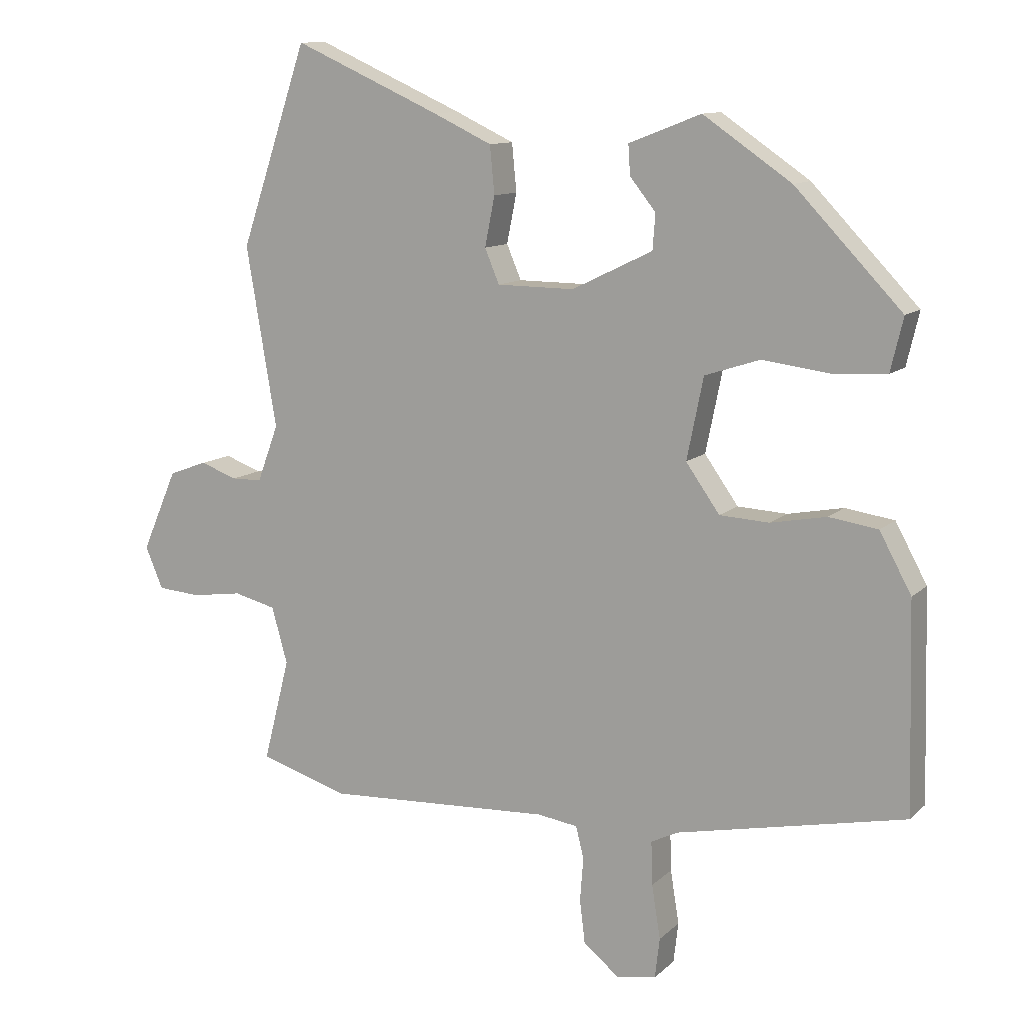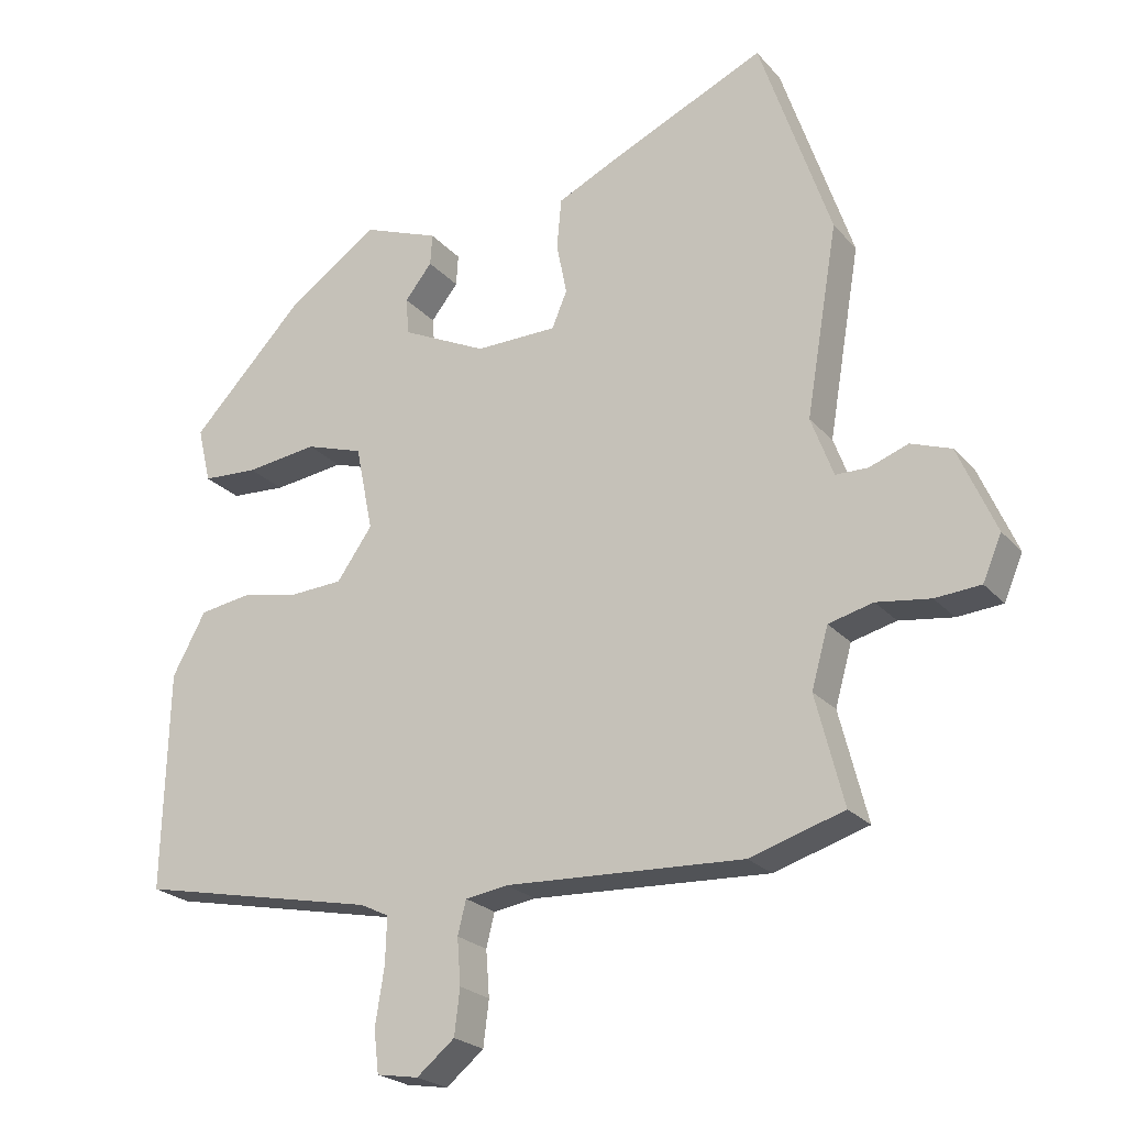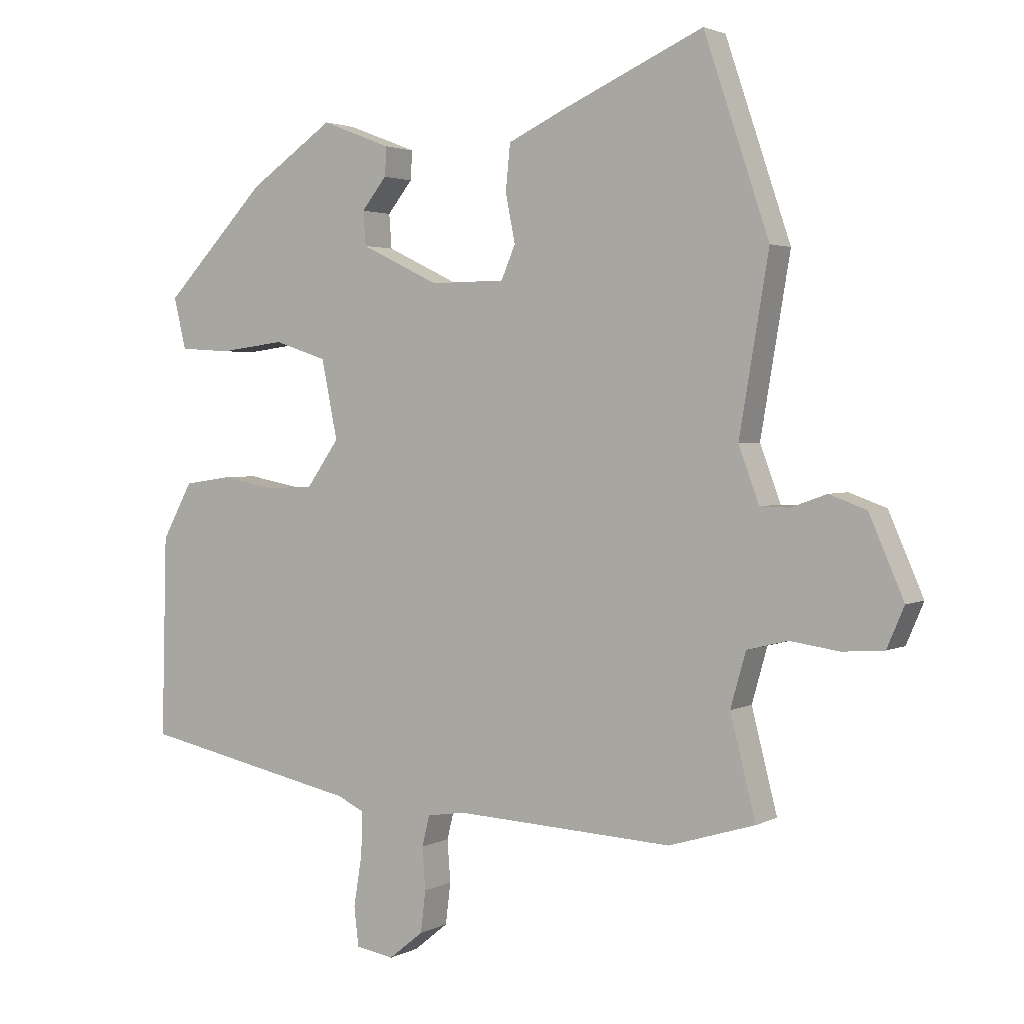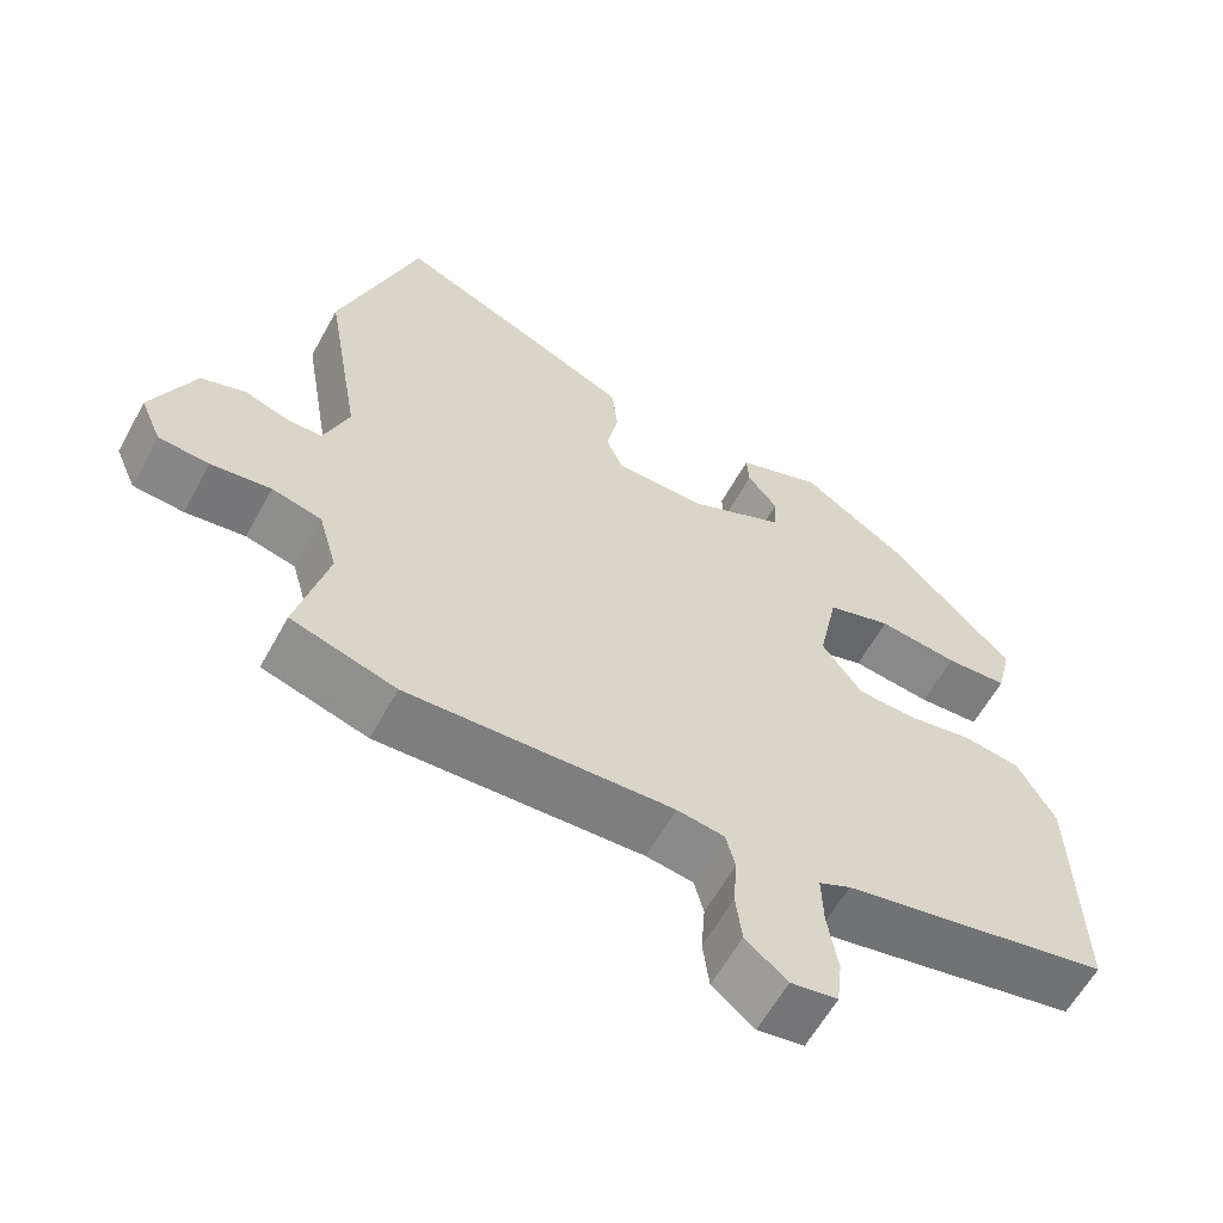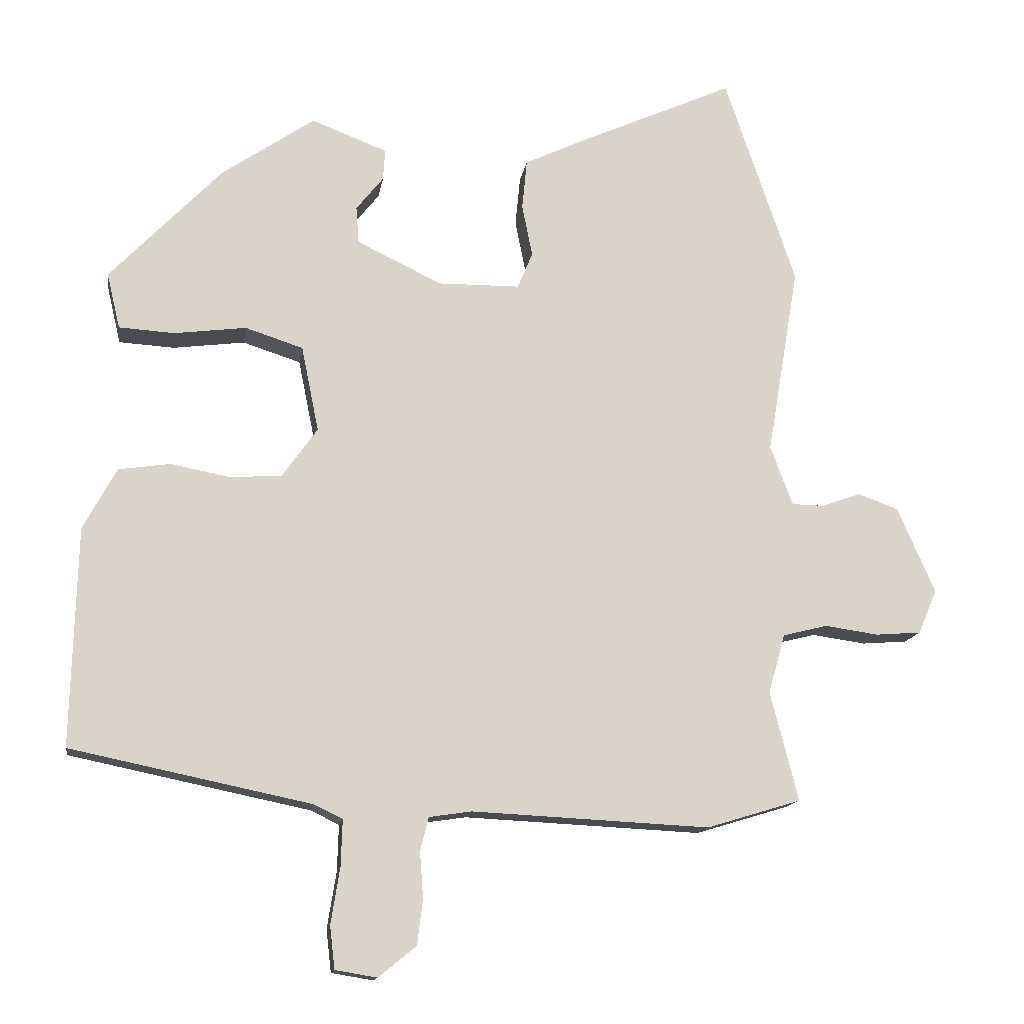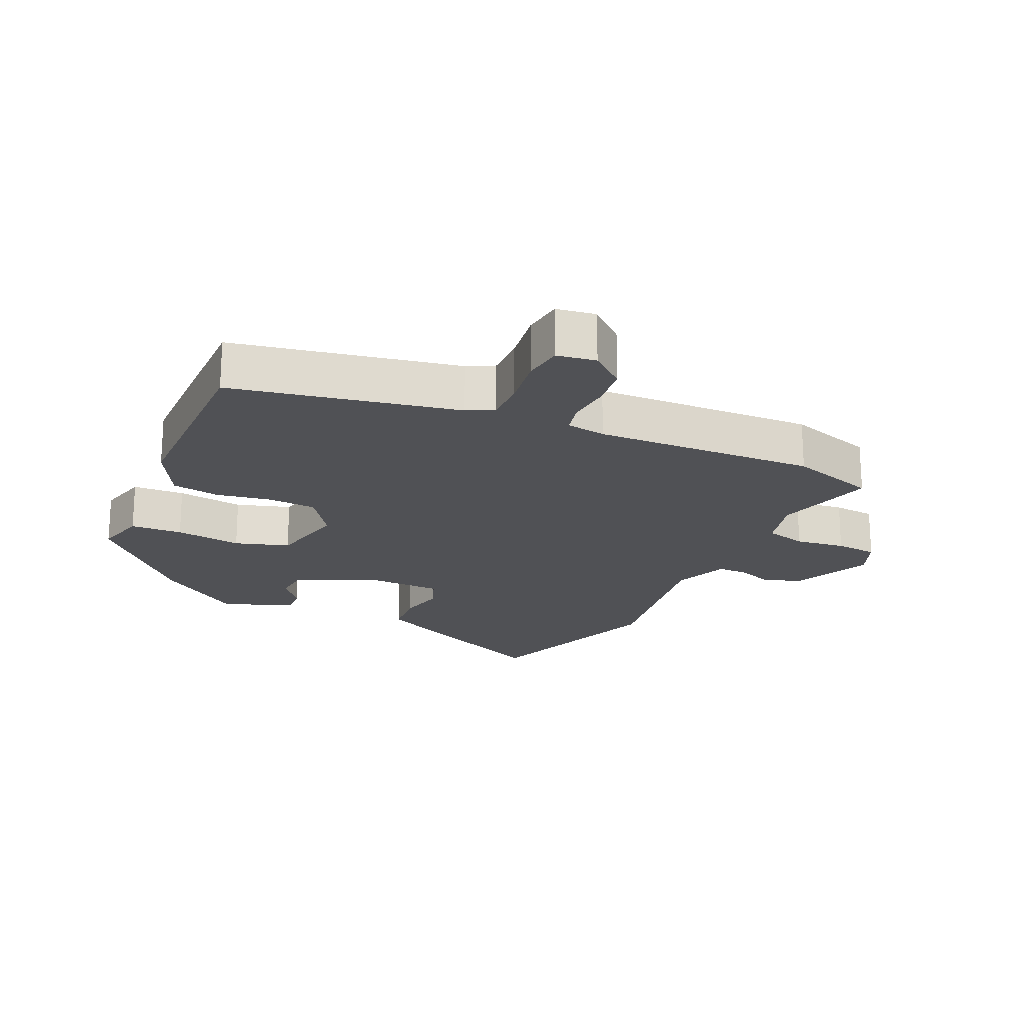
<metadata>
{"format":"obj","ext":"obj","renderer":"f3d","projection":"perspective","resolution":1024,"background":"white","views":[{"elev":11.3,"azim":26.7,"up":"+Z"},{"elev":-23.2,"azim":-149.9,"up":"+Z"},{"elev":2.5,"azim":-149.1,"up":"+Z"},{"elev":-60.7,"azim":-28.8,"up":"+Z"},{"elev":-14.0,"azim":171.7,"up":"+Z"},{"elev":-20.2,"azim":154.6,"up":"+Y"}]}
</metadata>
<code>
v 0.498 0.07 -0.432
v 0.153 0.07 -0.504
v 0.112 0.07 -0.524
v 0.114 0.07 -0.59
v 0.127 0.07 -0.671
v 0.12 0.07 -0.732
v 0.06 0.07 -0.742
v 0.006 0.07 -0.698
v -0.002 0.07 -0.633
v 0.003 0.07 -0.567
v -0.009 0.07 -0.519
v -0.07 0.07 -0.51
v -0.411 0.07 -0.527
v -0.546 0.07 -0.486
v -0.506 0.07 -0.329
v -0.53 0.07 -0.244
v -0.594 0.07 -0.228
v -0.671 0.07 -0.239
v -0.736 0.07 -0.234
v -0.763 0.07 -0.171
v -0.709 0.07 -0.047
v -0.651 0.07 -0.026
v -0.595 0.07 -0.046
v -0.549 0.07 -0.045
v -0.517 0.07 0.041
v -0.563 0.07 0.313
v -0.461 0.07 0.615
v -0.239 0.07 0.516
v -0.15 0.07 0.474
v -0.143 0.07 0.402
v -0.158 0.07 0.327
v -0.136 0.07 0.275
v -0.019 0.07 0.274
v 0.103 0.07 0.333
v 0.107 0.07 0.386
v 0.068 0.07 0.435
v 0.065 0.07 0.48
v 0.174 0.07 0.522
v 0.307 0.07 0.431
v 0.468 0.07 0.263
v 0.449 0.07 0.183
v 0.369 0.07 0.178
v 0.266 0.07 0.191
v 0.183 0.07 0.164
v 0.158 0.07 0.041
v 0.209 0.07 -0.031
v 0.284 0.07 -0.035
v 0.368 0.07 -0.019
v 0.442 0.07 -0.03
v 0.49 0.07 -0.118
v 0.498 0 -0.432
v 0.153 0 -0.504
v 0.112 0 -0.524
v 0.114 0 -0.59
v 0.127 0 -0.671
v 0.12 0 -0.732
v 0.06 0 -0.742
v 0.006 0 -0.698
v -0.002 0 -0.633
v 0.003 0 -0.567
v -0.009 0 -0.519
v -0.07 0 -0.51
v -0.411 0 -0.527
v -0.546 0 -0.486
v -0.506 0 -0.329
v -0.53 0 -0.244
v -0.594 0 -0.228
v -0.671 0 -0.239
v -0.736 0 -0.234
v -0.763 0 -0.171
v -0.709 0 -0.047
v -0.651 0 -0.026
v -0.595 0 -0.046
v -0.549 0 -0.045
v -0.517 0 0.041
v -0.563 0 0.313
v -0.461 0 0.615
v -0.239 0 0.516
v -0.15 0 0.474
v -0.143 0 0.402
v -0.158 0 0.327
v -0.136 0 0.275
v -0.019 0 0.274
v 0.103 0 0.333
v 0.107 0 0.386
v 0.068 0 0.435
v 0.065 0 0.48
v 0.174 0 0.522
v 0.307 0 0.431
v 0.468 0 0.263
v 0.449 0 0.183
v 0.369 0 0.178
v 0.266 0 0.191
v 0.183 0 0.164
v 0.158 0 0.041
v 0.209 0 -0.031
v 0.284 0 -0.035
v 0.368 0 -0.019
v 0.442 0 -0.03
v 0.49 0 -0.118
f 47 48 49 50
f 46 47 50 1
f 40 41 42 43
f 40 43 44
f 39 40 44
f 38 39 44
f 35 36 37 38
f 34 35 38 44
f 33 34 44 45
f 28 29 30 31
f 28 31 32
f 25 26 27 28
f 24 25 28 32
f 20 21 22 23
f 20 23 24
f 17 18 19 20
f 16 17 20 24
f 15 16 24 32
f 12 13 14 15
f 11 12 15 32
f 7 8 9 10
f 4 5 6 7
f 3 4 7 10
f 2 3 10 11
f 46 1 2 11
f 33 45 46
f 11 32 33 46
f 100 99 98 97
f 51 100 97 96
f 93 92 91 90
f 94 93 90
f 94 90 89
f 94 89 88
f 88 87 86 85
f 94 88 85 84
f 95 94 84 83
f 81 80 79 78
f 82 81 78
f 78 77 76 75
f 82 78 75 74
f 73 72 71 70
f 74 73 70
f 70 69 68 67
f 74 70 67 66
f 82 74 66 65
f 65 64 63 62
f 82 65 62 61
f 60 59 58 57
f 57 56 55 54
f 60 57 54 53
f 61 60 53 52
f 61 52 51 96
f 96 95 83
f 96 83 82 61
f 1 51 52 2
f 2 52 53 3
f 3 53 54 4
f 4 54 55 5
f 5 55 56 6
f 6 56 57 7
f 7 57 58 8
f 8 58 59 9
f 9 59 60 10
f 10 60 61 11
f 11 61 62 12
f 12 62 63 13
f 13 63 64 14
f 14 64 65 15
f 15 65 66 16
f 16 66 67 17
f 17 67 68 18
f 18 68 69 19
f 19 69 70 20
f 20 70 71 21
f 21 71 72 22
f 22 72 73 23
f 23 73 74 24
f 24 74 75 25
f 25 75 76 26
f 26 76 77 27
f 27 77 78 28
f 28 78 79 29
f 29 79 80 30
f 30 80 81 31
f 31 81 82 32
f 32 82 83 33
f 33 83 84 34
f 34 84 85 35
f 35 85 86 36
f 36 86 87 37
f 37 87 88 38
f 38 88 89 39
f 39 89 90 40
f 40 90 91 41
f 41 91 92 42
f 42 92 93 43
f 43 93 94 44
f 44 94 95 45
f 45 95 96 46
f 46 96 97 47
f 47 97 98 48
f 48 98 99 49
f 49 99 100 50
f 50 100 51 1

</code>
